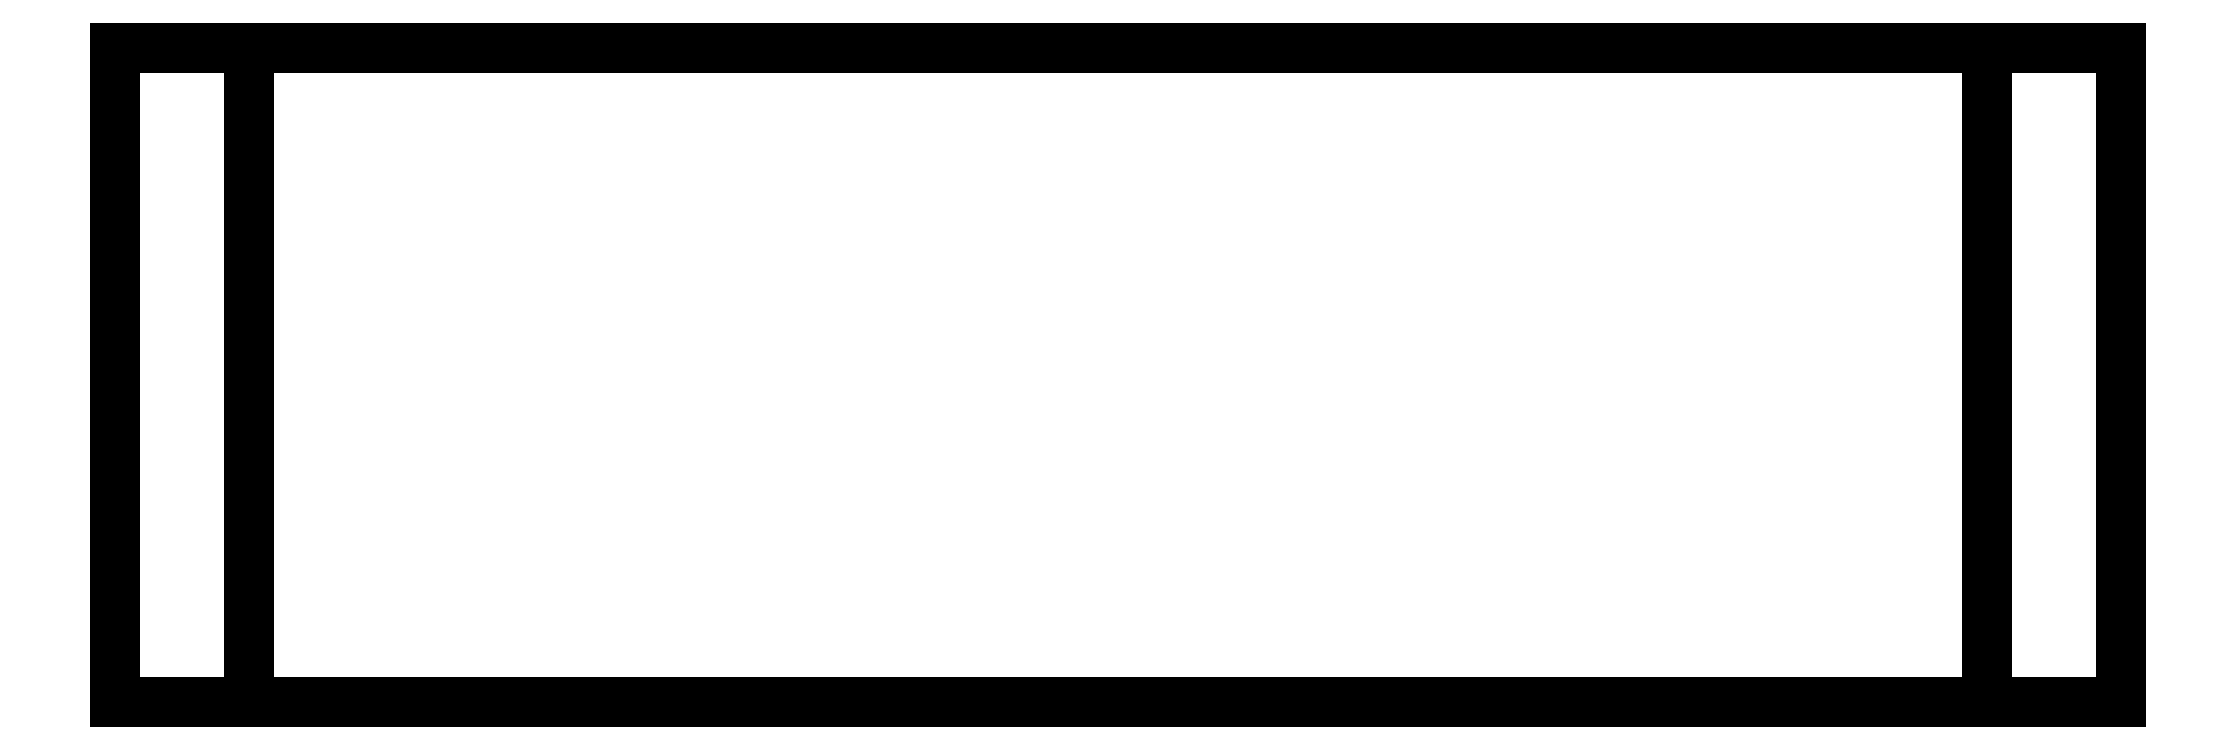
<metadata>
{"format":"dxf","ext":"dxf","renderer":"ezdxf+matplotlib","layout":"modelspace","background":"white","min_lineweight":24,"dpi":150}
</metadata>
<code>
0
SECTION
2
ENTITIES
0
LWPOLYLINE
8
0
90
4
70
1
43
0
10
-4.55
20
-0.54
10
-4.55
20
-3.967
10
4.55
20
-3.967
10
4.55
20
-0.54
0
LINE
8
0
10
4.55
20
-0.54
30
0
11
5.25
21
-0.54
31
0
0
LINE
8
0
10
5.25
20
-0.54
30
0
11
5.25
21
-3.967
31
-6.212e-31
0
LINE
8
0
10
5.25
20
-3.967
30
-6.212e-31
11
4.55
21
-3.967
31
0
0
LINE
8
0
10
-4.55
20
-3.967
30
0
11
-5.25
21
-3.967
31
0
0
LINE
8
0
10
-5.25
20
-3.967
30
0
11
-5.25
21
-0.54
31
6.212e-31
0
LINE
8
0
10
-5.25
20
-0.54
30
6.212e-31
11
-4.55
21
-0.54
31
0
0
ENDSEC
0
EOF

</code>
